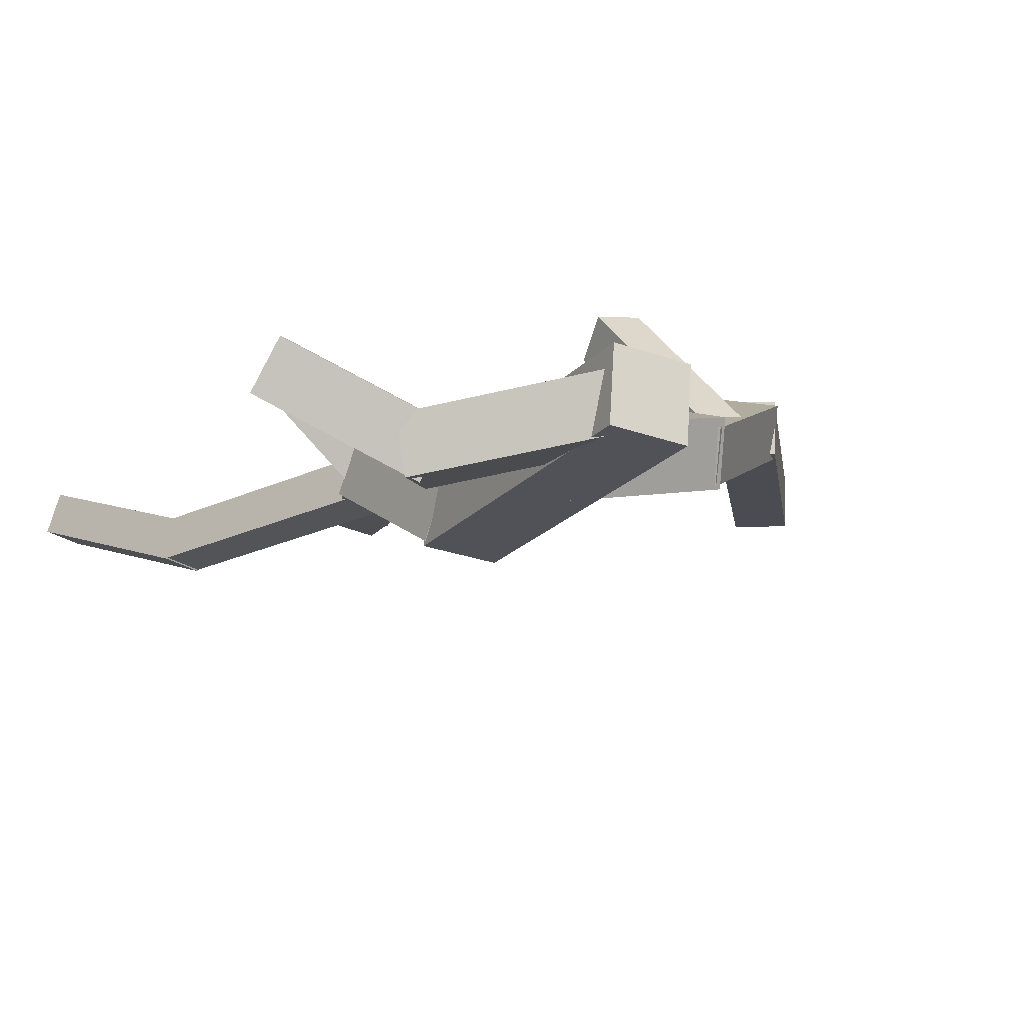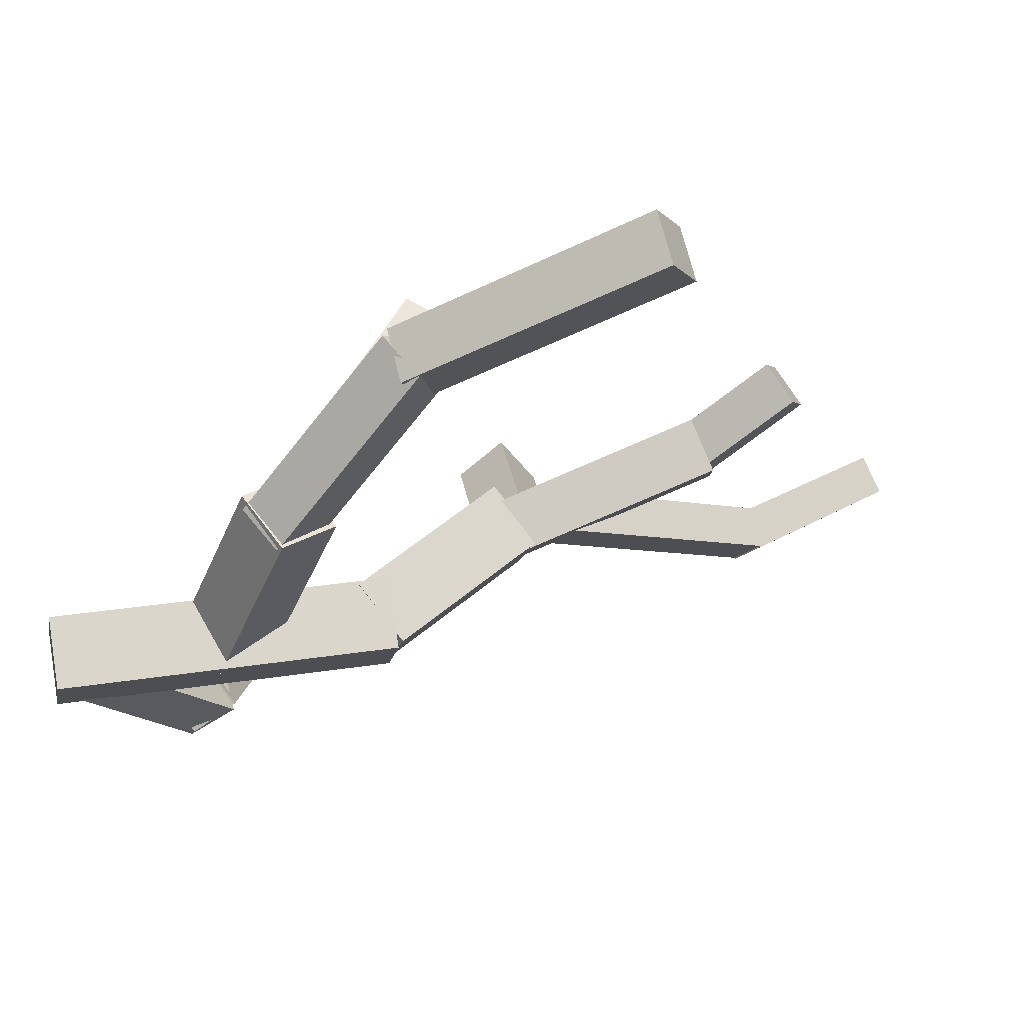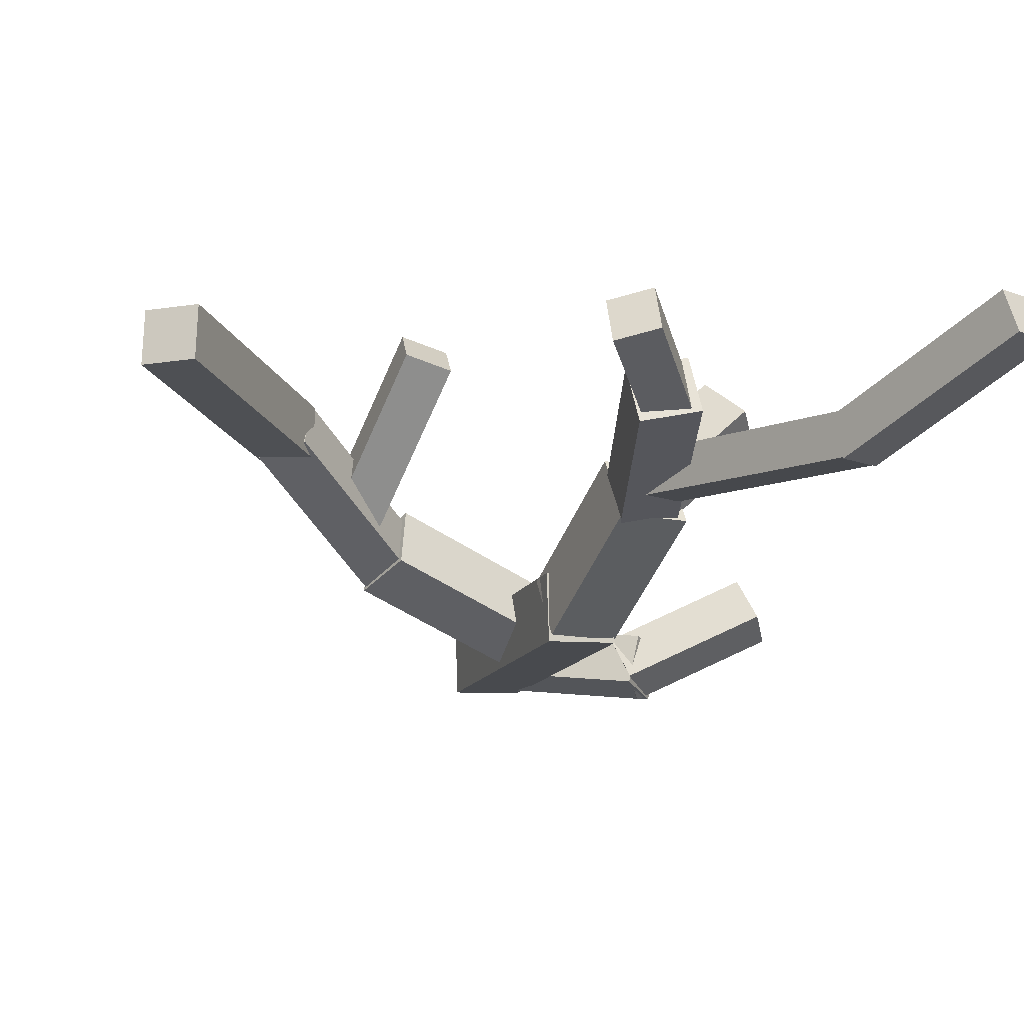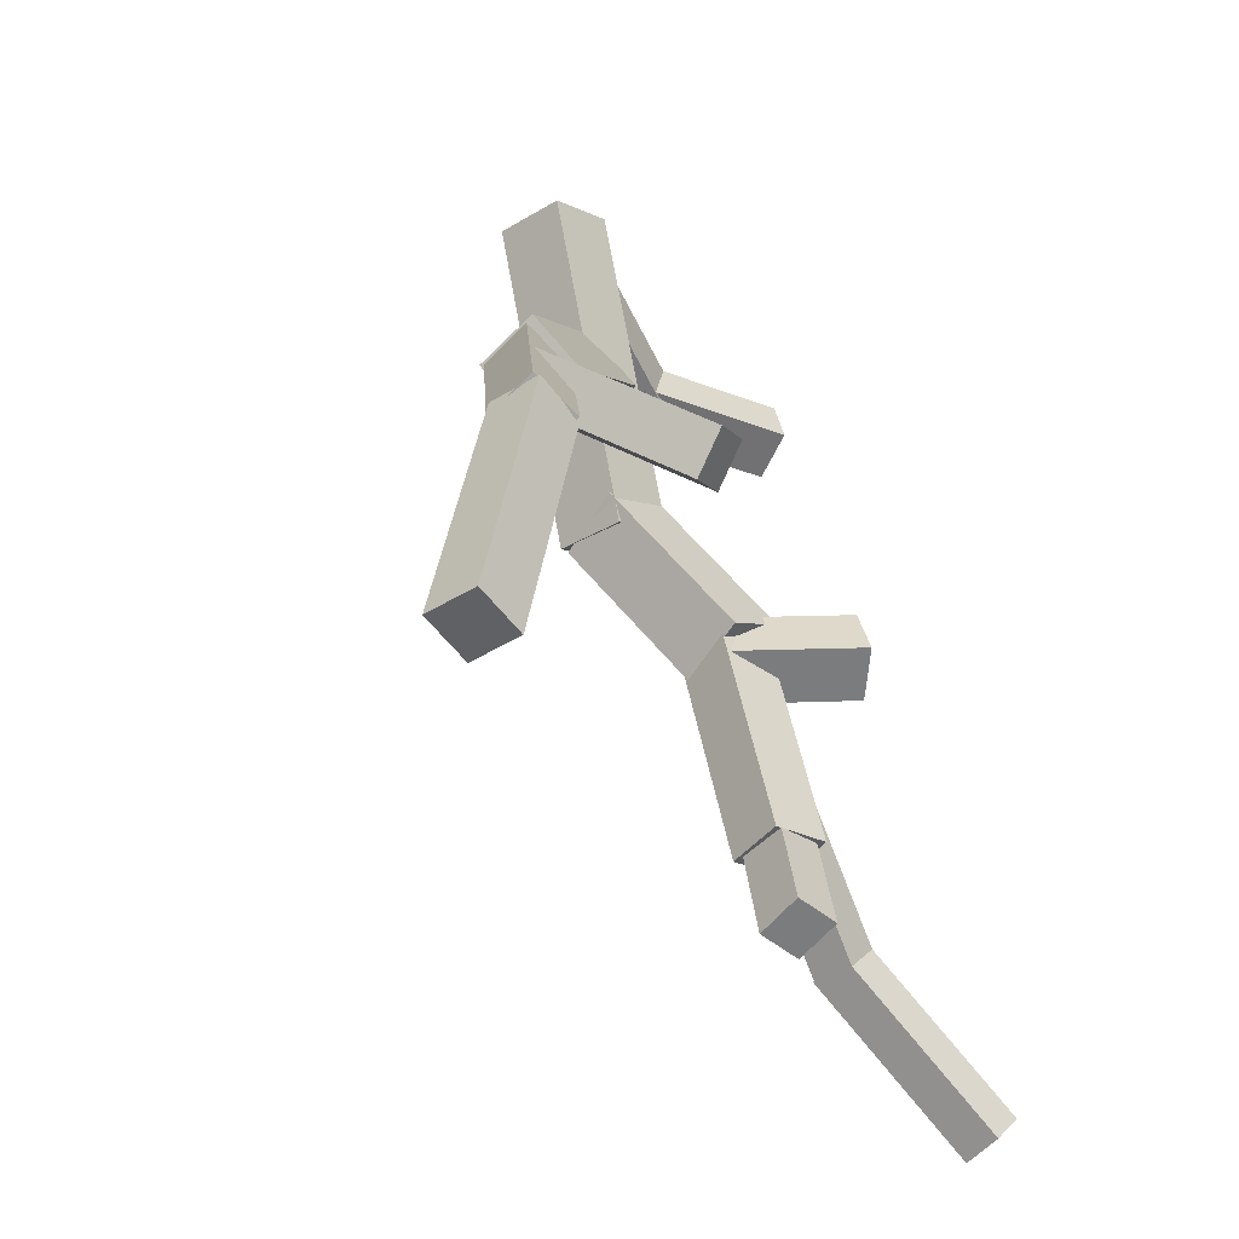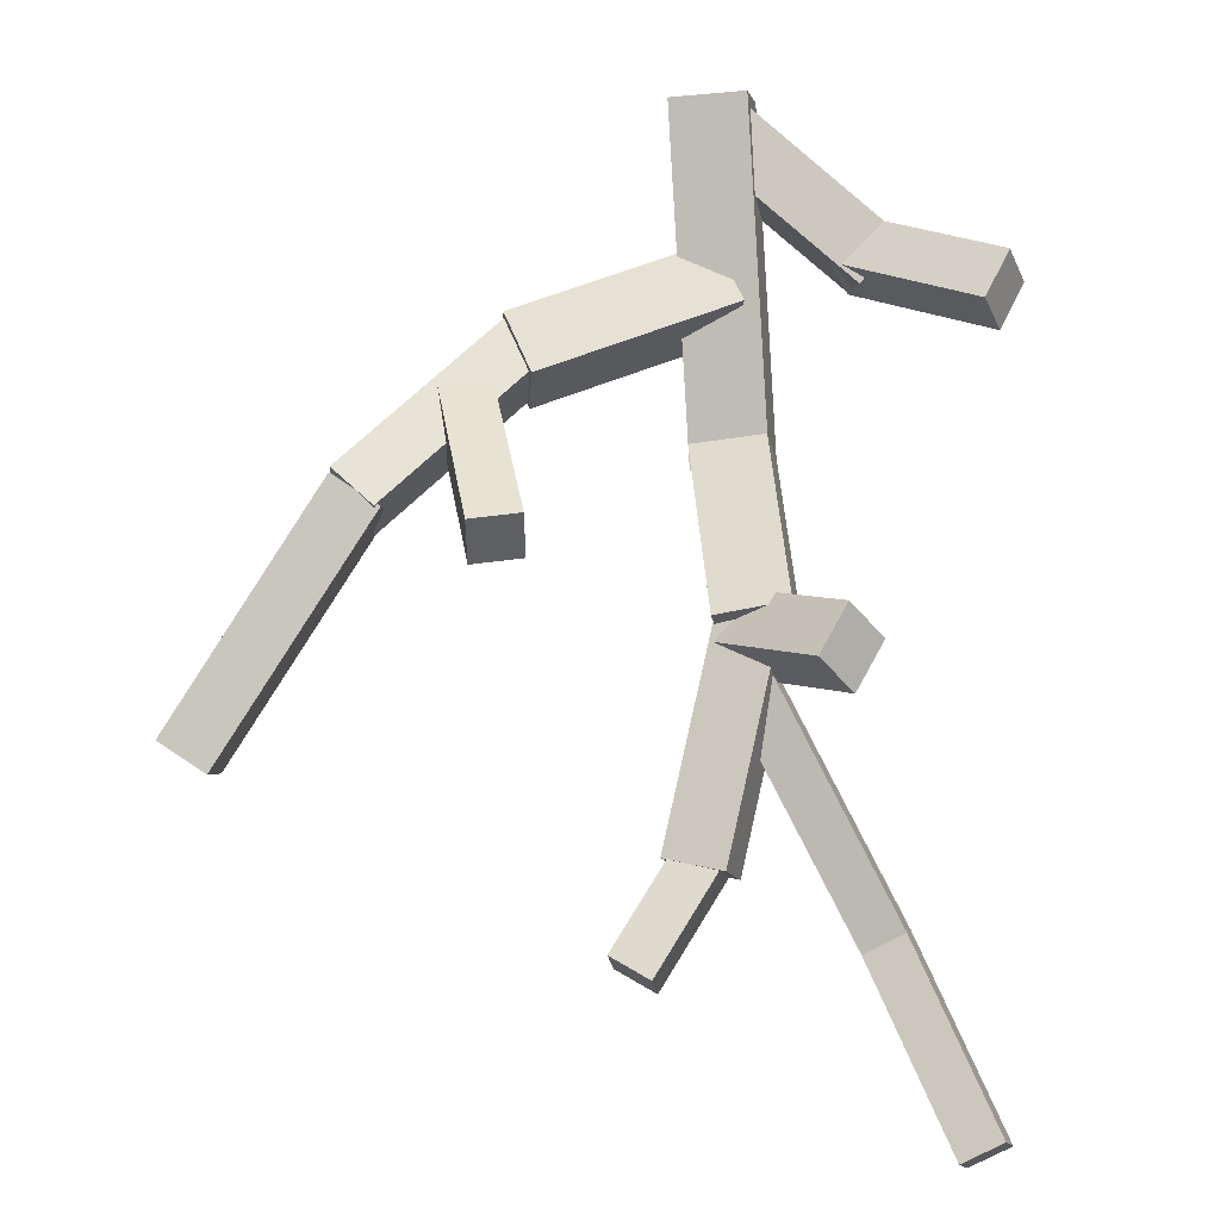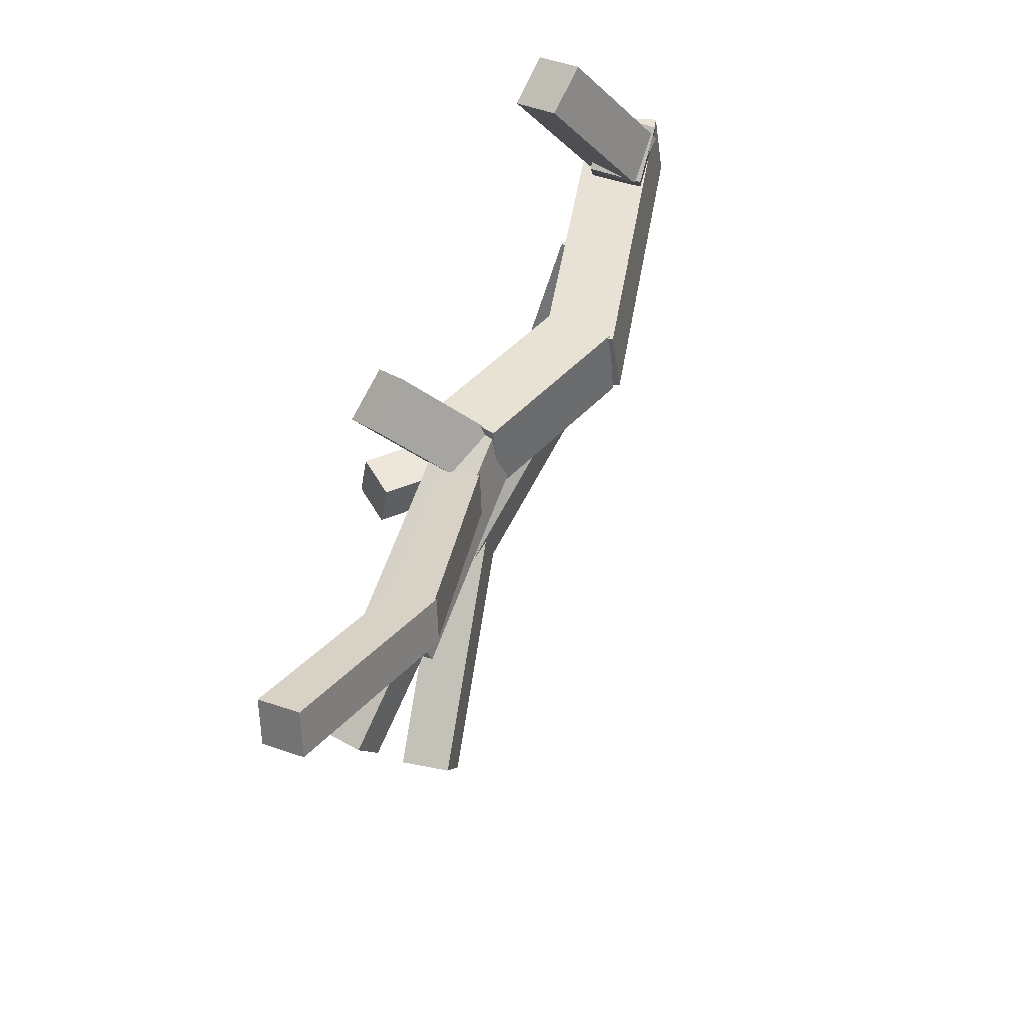
<metadata>
{"format":"obj","ext":"obj","renderer":"f3d","projection":"perspective","resolution":1024,"background":"white","views":[{"elev":-30.0,"azim":-23.2,"up":"+Y"},{"elev":-15.1,"azim":84.7,"up":"+Y"},{"elev":-4.1,"azim":167.2,"up":"+Y"},{"elev":-16.6,"azim":130.1,"up":"+Z"},{"elev":11.4,"azim":-170.7,"up":"+Z"},{"elev":-33.9,"azim":-81.3,"up":"+Z"}]}
</metadata>
<code>
o cube
v 0.4082 0.5493 0.1313
v 0.5305 0.8404 -0.557
v 0.3862 0.3828 0.05701
v 0.5085 0.6739 -0.6313
v 0.3426 0.8737 -0.5763
v 0.2204 0.5827 0.1121
v 0.3207 0.7073 -0.6506
v 0.1984 0.4162 0.03775
f 4 7 5 2
f 3 4 2 1
f 8 3 1 6
f 7 8 6 5
f 6 1 2 5
f 7 4 3 8
o cube
v 0.4809 0.1236 1.098
v 1.053 0.3951 0.909
v 0.5195 -0.04499 0.9725
v 1.092 0.2265 0.7836
v 0.9534 0.4927 0.7471
v 0.3812 0.2212 0.936
v 0.992 0.324 0.6217
v 0.4198 0.05254 0.8106
f 12 15 13 10
f 11 12 10 9
f 16 11 9 14
f 15 16 14 13
f 14 9 10 13
f 15 12 11 16
o cube
v 0.5162 0.1153 1.352
v 0.06031 0.07941 0.9768
v 0.5625 -0.04821 1.312
v 0.1066 -0.08408 0.9362
v -0.04925 0.01383 1.116
v 0.4066 0.0497 1.492
v -0.002953 -0.1497 1.075
v 0.4529 -0.1138 1.451
f 20 23 21 18
f 19 20 18 17
f 24 19 17 22
f 23 24 22 21
f 22 17 18 21
f 23 20 19 24
o cube
v 1.037 0.357 0.9054
v 1.47 0.7751 0.5075
v 1.069 0.2227 0.799
v 1.502 0.6407 0.4011
v 1.334 0.8213 0.4083
v 0.9016 0.4033 0.8063
v 1.366 0.6869 0.3019
v 0.9336 0.2689 0.6999
f 28 31 29 26
f 27 28 26 25
f 32 27 25 30
f 31 32 30 29
f 30 25 26 29
f 31 28 27 32
o cube
v 0.1462 0.06529 1.037
v -0.3066 0.2768 0.958
v 0.1043 -0.06323 0.9329
v -0.3484 0.1482 0.8539
v -0.3702 0.1901 1.091
v 0.08257 -0.02137 1.17
v -0.412 0.06157 0.9864
v 0.04071 -0.1499 1.065
f 36 39 37 34
f 35 36 34 33
f 40 35 33 38
f 39 40 38 37
f 38 33 34 37
f 39 36 35 40
o cube
v 0.02499 0.7745 0.175
v 0.3409 0.5063 0.1455
v -0.0696 0.6767 0.05148
v 0.2463 0.4084 0.02202
v 0.4137 0.6069 0.01009
v 0.0978 0.8751 0.03955
v 0.3191 0.5091 -0.1134
v 0.003217 0.7773 -0.08396
f 44 47 45 42
f 43 44 42 41
f 48 43 41 46
f 47 48 46 45
f 46 41 42 45
f 47 44 43 48
o cube
v 1.22 0.5338 0.7256
v 1.027 1.054 0.4172
v 1.231 0.4564 0.588
v 1.038 0.9766 0.2796
v 0.8763 1.007 0.4317
v 1.069 0.4866 0.7401
v 0.8873 0.9294 0.2941
v 1.08 0.4092 0.6025
f 52 55 53 50
f 51 52 50 49
f 56 51 49 54
f 55 56 54 53
f 54 49 50 53
f 55 52 51 56
o cube
v 0.6235 0.1046 1.508
v 0.5293 0.2777 0.4441
v 0.6244 -0.1248 1.471
v 0.5302 0.04833 0.4068
v 0.2978 0.2736 0.464
v 0.392 0.1004 1.528
v 0.2987 0.04421 0.4266
v 0.3929 -0.1289 1.491
f 60 63 61 58
f 59 60 58 57
f 64 59 57 62
f 63 64 62 61
f 62 57 58 61
f 63 60 59 64
o cube
v 1.468 0.7974 0.4943
v 1.919 1.013 -0.2341
v 1.481 0.6286 0.4524
v 1.932 0.8447 -0.276
v 1.77 1.024 -0.3236
v 1.318 0.8079 0.4049
v 1.783 0.8552 -0.3655
v 1.331 0.6392 0.363
f 68 71 69 66
f 67 68 66 65
f 72 67 65 70
f 71 72 70 69
f 70 65 66 69
f 71 68 67 72
o cube
v 0.5413 0.2512 0.5379
v 0.421 0.6237 0.09016
v 0.5242 0.0708 0.3924
v 0.4039 0.4433 -0.05533
v 0.1941 0.6072 0.1374
v 0.3143 0.2347 0.5851
v 0.177 0.4268 -0.008129
v 0.2972 0.05427 0.4396
f 76 79 77 74
f 75 76 74 73
f 80 75 73 78
f 79 80 78 77
f 78 73 74 77
f 79 76 75 80
o cube
v 0.4797 0.8087 -0.5047
v 0.6531 1 -0.7923
v 0.4821 0.6811 -0.5883
v 0.6555 0.8727 -0.8759
v 0.524 1.034 -0.8476
v 0.3506 0.8425 -0.5601
v 0.5264 0.9064 -0.9312
v 0.353 0.7148 -0.6437
f 84 87 85 82
f 83 84 82 81
f 88 83 81 86
f 87 88 86 85
f 86 81 82 85
f 87 84 83 88
o cube
v 0.3728 0.6298 -0.1412
v -0.03049 0.6935 -0.8736
v 0.3794 0.4919 -0.1569
v -0.02385 0.5556 -0.8893
v -0.1557 0.6798 -0.8059
v 0.2476 0.6161 -0.07347
v -0.149 0.5419 -0.8215
v 0.2542 0.4782 -0.08913
f 92 95 93 90
f 91 92 90 89
f 96 91 89 94
f 95 96 94 93
f 94 89 90 93
f 95 92 91 96
o cube
v -0.004522 0.6749 -0.8294
v -0.3172 0.9791 -1.346
v -0.02396 0.5516 -0.8903
v -0.3367 0.8558 -1.407
v -0.4424 0.9654 -1.278
v -0.1297 0.6612 -0.7616
v -0.4619 0.8421 -1.339
v -0.1491 0.5378 -0.8225
f 100 103 101 98
f 99 100 98 97
f 104 99 97 102
f 103 104 102 101
f 102 97 98 101
f 103 100 99 104

</code>
